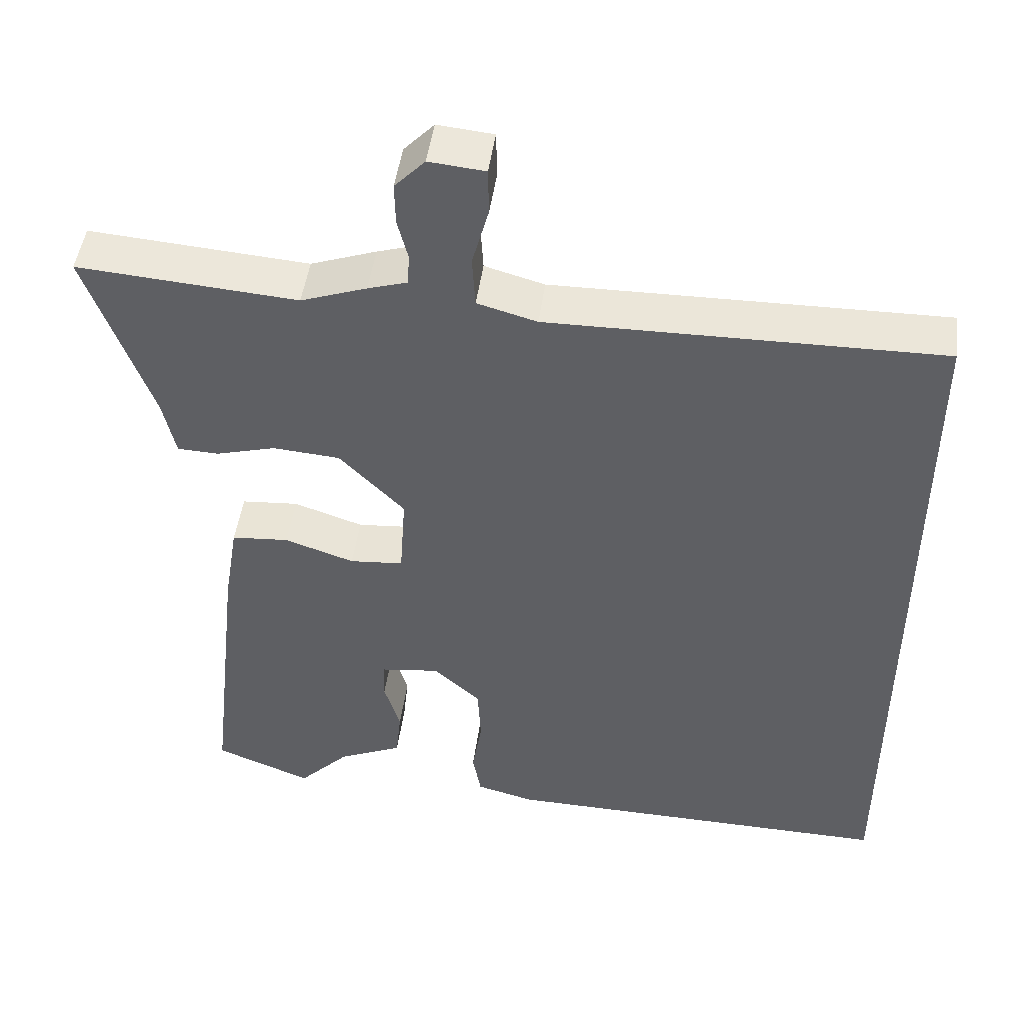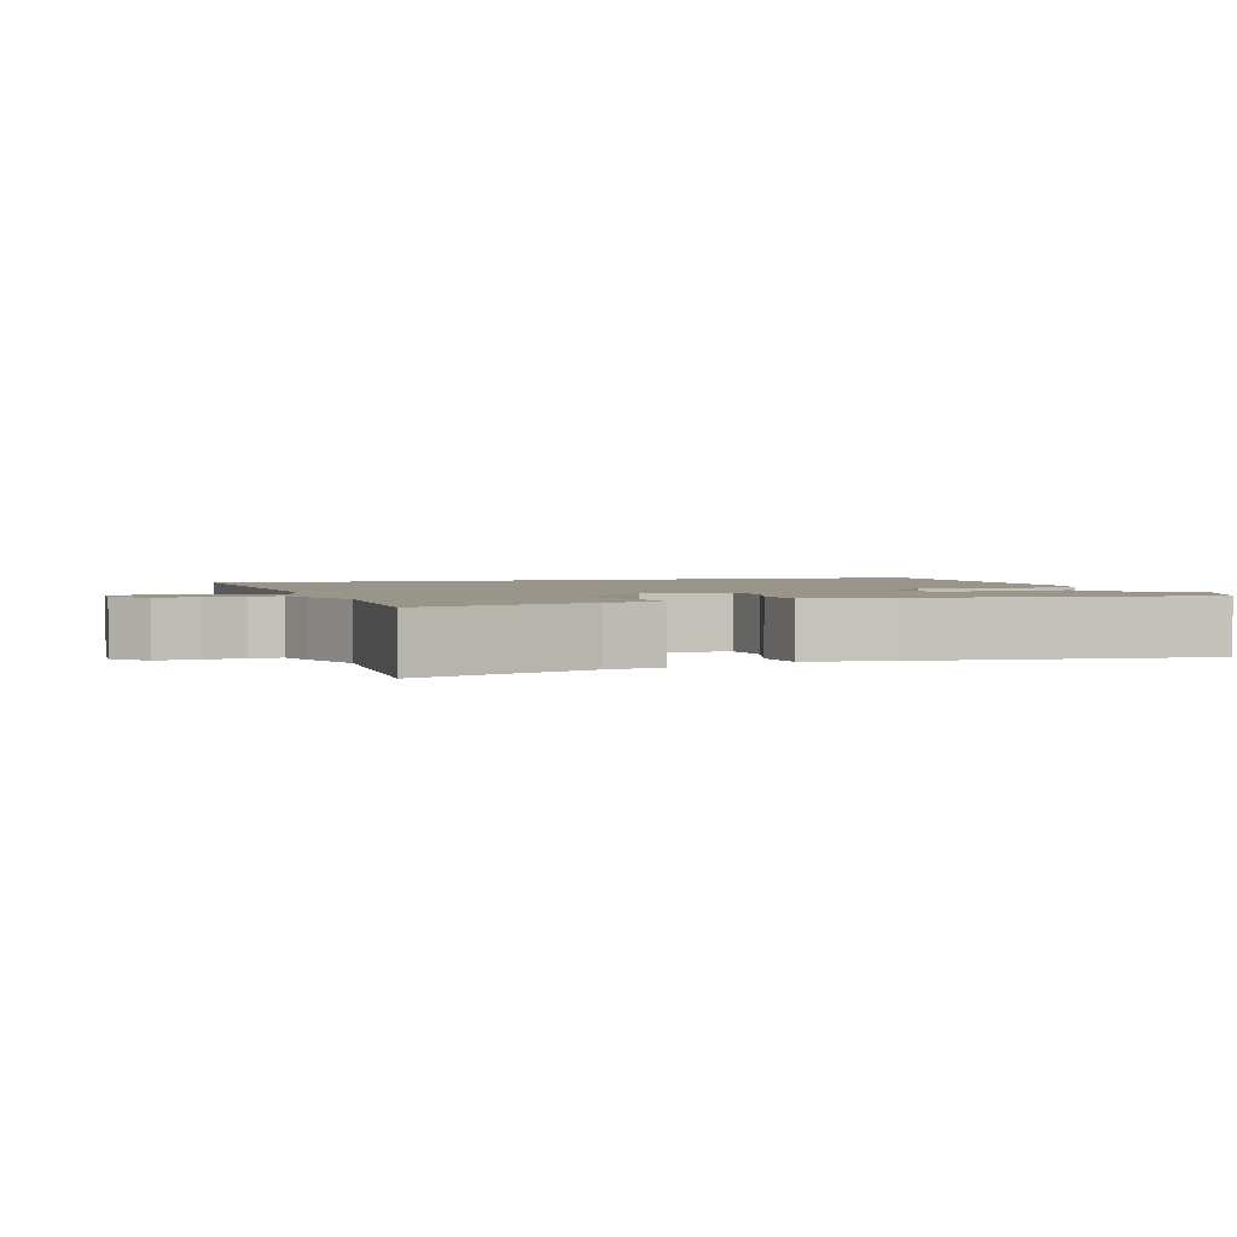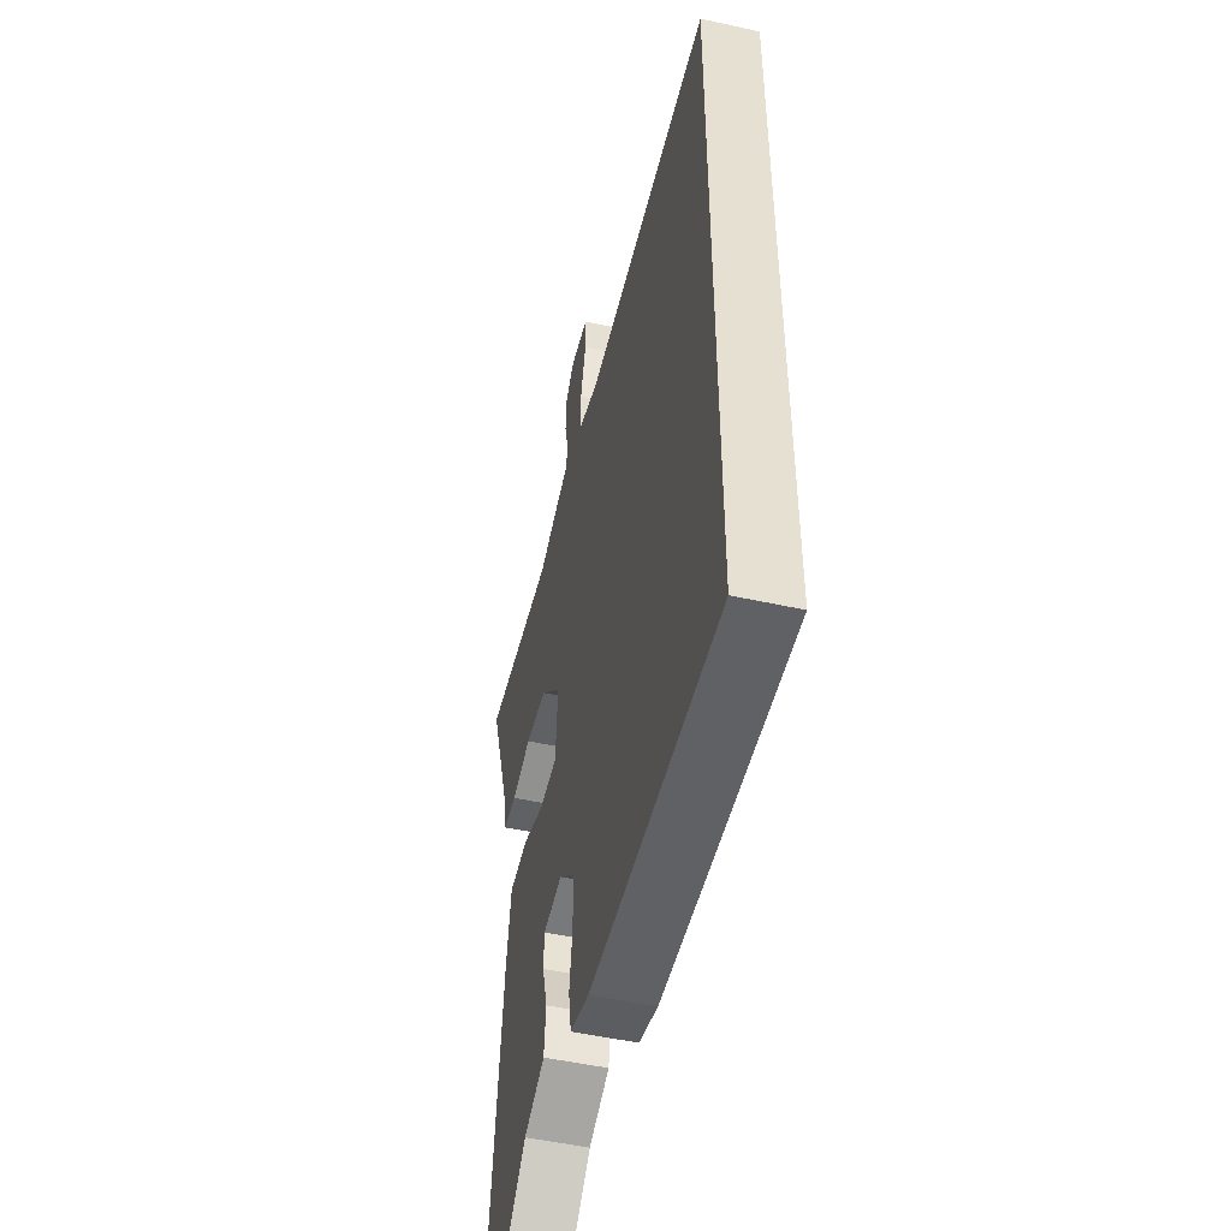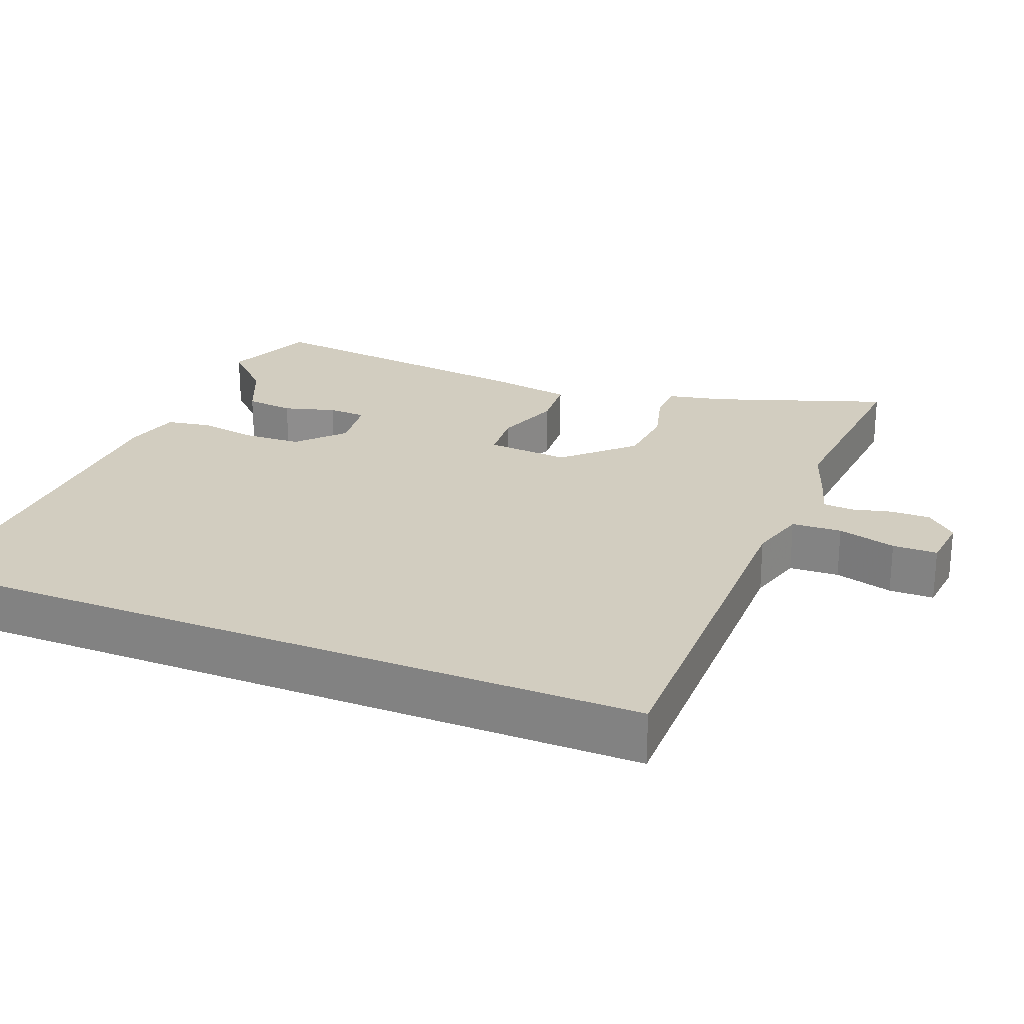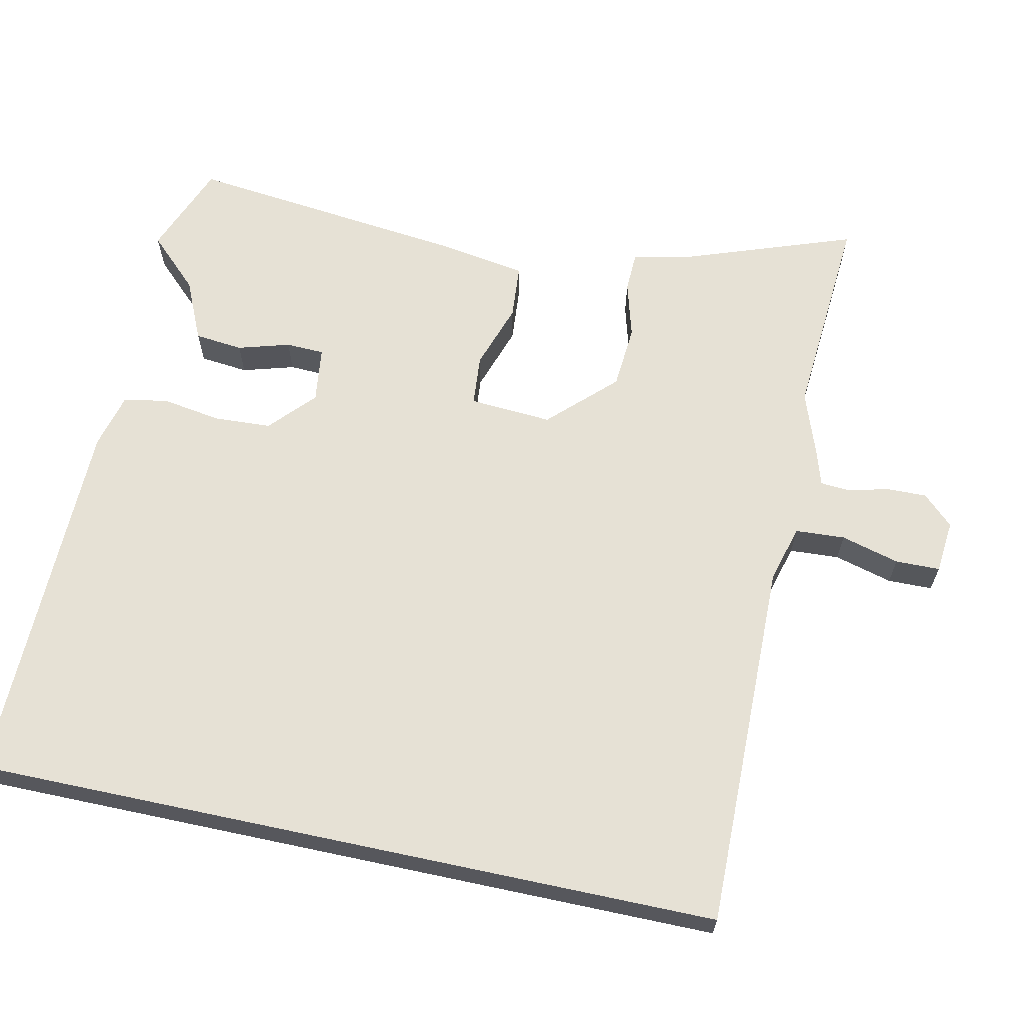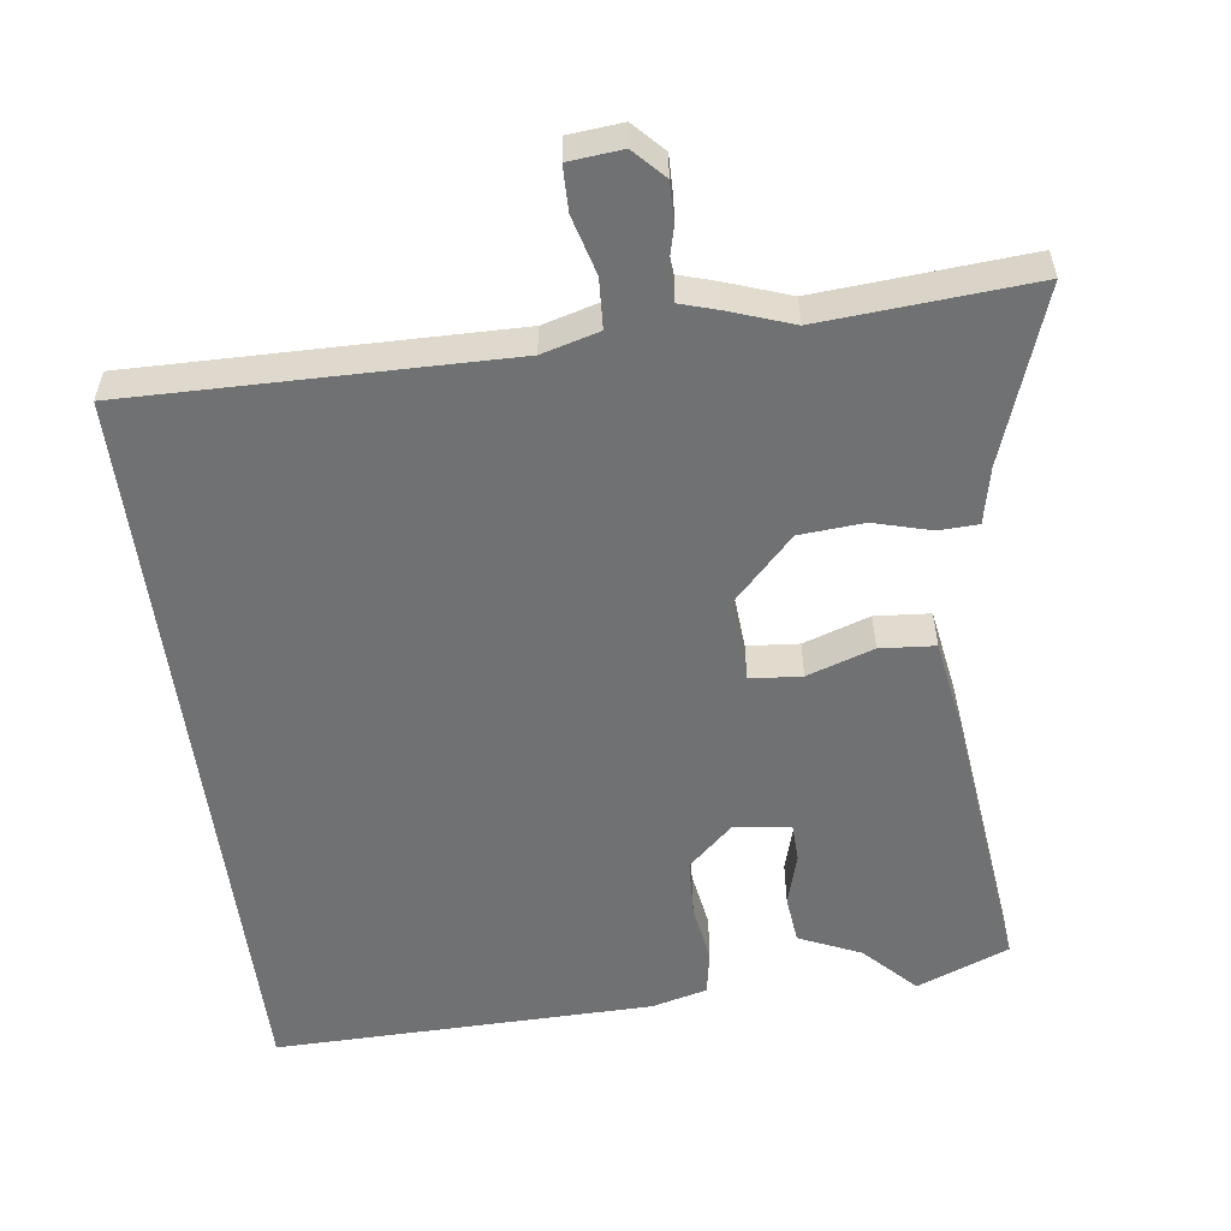
<metadata>
{"format":"obj","ext":"obj","renderer":"f3d","projection":"perspective","resolution":1024,"background":"white","views":[{"elev":47.6,"azim":-172.3,"up":"+Z"},{"elev":2.1,"azim":71.4,"up":"+Y"},{"elev":-50.4,"azim":-103.6,"up":"+Z"},{"elev":24.4,"azim":-67.9,"up":"+Y"},{"elev":64.5,"azim":-77.9,"up":"+Y"},{"elev":-55.1,"azim":7.5,"up":"+Y"}]}
</metadata>
<code>
v 0.321 0.07 0.486
v 0.612 0.07 0.508
v 0.527 0.07 0.268
v 0.51 0.07 0.19
v 0.455 0.07 0.188
v 0.376 0.07 0.21
v 0.287 0.07 0.203
v 0.201 0.07 0.114
v 0.209 0.07 -0.001
v 0.28 0.07 -0.007
v 0.372 0.07 0.024
v 0.448 0.07 0.018
v 0.467 0.07 -0.098
v 0.512 0.07 -0.495
v 0.384 0.07 -0.546
v 0.316 0.07 -0.476
v 0.231 0.07 -0.438
v 0.224 0.07 -0.371
v 0.245 0.07 -0.299
v 0.243 0.07 -0.246
v 0.165 0.07 -0.236
v 0.103 0.07 -0.293
v 0.099 0.07 -0.373
v 0.112 0.07 -0.454
v 0.101 0.07 -0.516
v 0.024 0.07 -0.536
v -0.5 0.07 -0.545
v -0.5 0.07 0.494
v 0.018 0.07 0.487
v 0.097 0.07 0.509
v 0.101 0.07 0.578
v 0.079 0.07 0.659
v 0.08 0.07 0.721
v 0.154 0.07 0.728
v 0.194 0.07 0.686
v 0.193 0.07 0.63
v 0.179 0.07 0.575
v 0.182 0.07 0.533
v 0.234 0.07 0.517
v 0.321 0 0.486
v 0.612 0 0.508
v 0.527 0 0.268
v 0.51 0 0.19
v 0.455 0 0.188
v 0.376 0 0.21
v 0.287 0 0.203
v 0.201 0 0.114
v 0.209 0 -0.001
v 0.28 0 -0.007
v 0.372 0 0.024
v 0.448 0 0.018
v 0.467 0 -0.098
v 0.512 0 -0.495
v 0.384 0 -0.546
v 0.316 0 -0.476
v 0.231 0 -0.438
v 0.224 0 -0.371
v 0.245 0 -0.299
v 0.243 0 -0.246
v 0.165 0 -0.236
v 0.103 0 -0.293
v 0.099 0 -0.373
v 0.112 0 -0.454
v 0.101 0 -0.516
v 0.024 0 -0.536
v -0.5 0 -0.545
v -0.5 0 0.494
v 0.018 0 0.487
v 0.097 0 0.509
v 0.101 0 0.578
v 0.079 0 0.659
v 0.08 0 0.721
v 0.154 0 0.728
v 0.194 0 0.686
v 0.193 0 0.63
v 0.179 0 0.575
v 0.182 0 0.533
v 0.234 0 0.517
f 38 39 1
f 35 36 37
f 34 35 37
f 33 34 37
f 32 33 37
f 31 32 37
f 30 31 37 38
f 27 28 29
f 26 27 29
f 25 26 29
f 23 24 25
f 23 25 29
f 22 23 29 30
f 16 17 18 19
f 16 19 20
f 15 16 20
f 14 15 20
f 13 14 20
f 12 13 20
f 11 12 20
f 10 11 20
f 9 10 20 21
f 3 4 5 6
f 3 6 7
f 2 3 7
f 1 2 7
f 38 1 7 8
f 21 22 30
f 9 21 30
f 8 9 30
f 8 30 38
f 40 78 77
f 76 75 74
f 76 74 73
f 76 73 72
f 76 72 71
f 76 71 70
f 77 76 70 69
f 68 67 66
f 68 66 65
f 68 65 64
f 64 63 62
f 68 64 62
f 69 68 62 61
f 58 57 56 55
f 59 58 55
f 59 55 54
f 59 54 53
f 59 53 52
f 59 52 51
f 59 51 50
f 59 50 49
f 60 59 49 48
f 45 44 43 42
f 46 45 42
f 46 42 41
f 46 41 40
f 47 46 40 77
f 69 61 60
f 69 60 48
f 69 48 47
f 77 69 47
f 1 40 41 2
f 2 41 42 3
f 3 42 43 4
f 4 43 44 5
f 5 44 45 6
f 6 45 46 7
f 7 46 47 8
f 8 47 48 9
f 9 48 49 10
f 10 49 50 11
f 11 50 51 12
f 12 51 52 13
f 13 52 53 14
f 14 53 54 15
f 15 54 55 16
f 16 55 56 17
f 17 56 57 18
f 18 57 58 19
f 19 58 59 20
f 20 59 60 21
f 21 60 61 22
f 22 61 62 23
f 23 62 63 24
f 24 63 64 25
f 25 64 65 26
f 26 65 66 27
f 27 66 67 28
f 28 67 68 29
f 29 68 69 30
f 30 69 70 31
f 31 70 71 32
f 32 71 72 33
f 33 72 73 34
f 34 73 74 35
f 35 74 75 36
f 36 75 76 37
f 37 76 77 38
f 38 77 78 39
f 39 78 40 1

</code>
